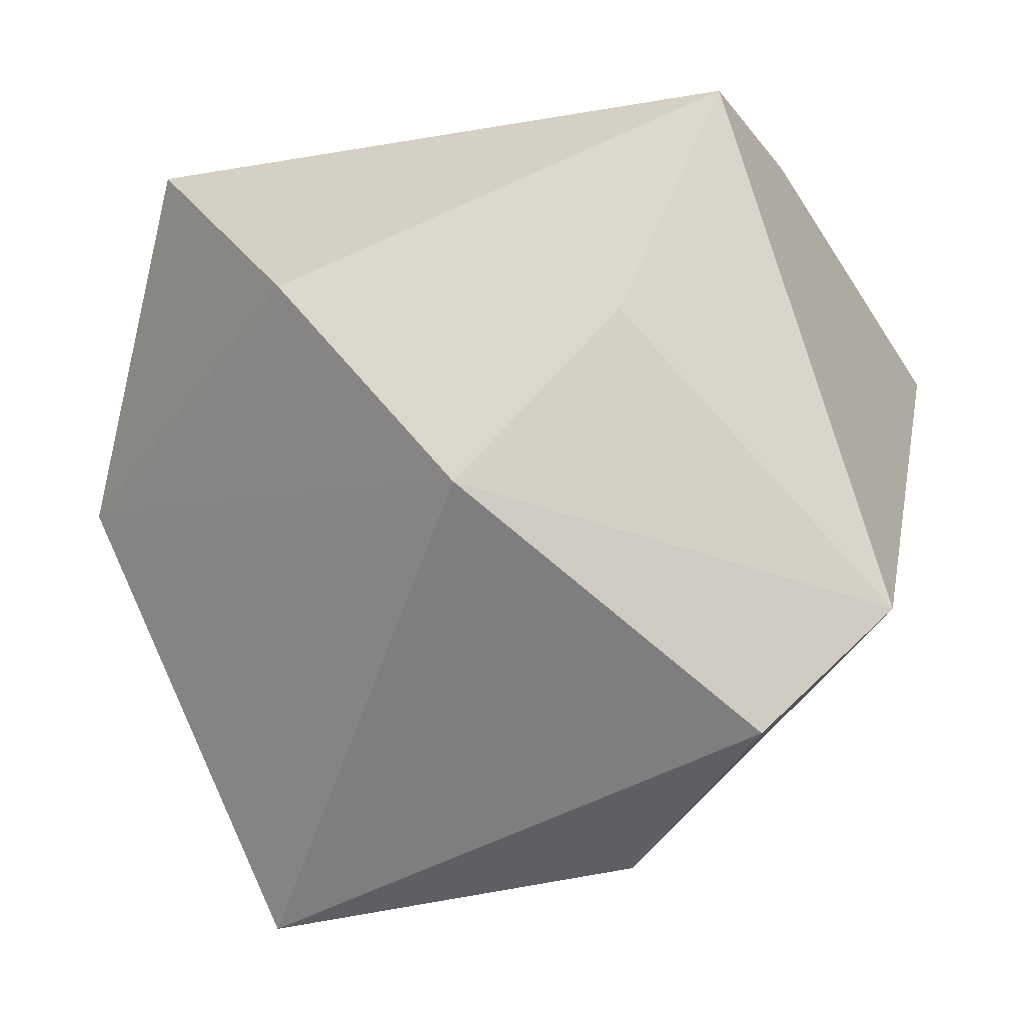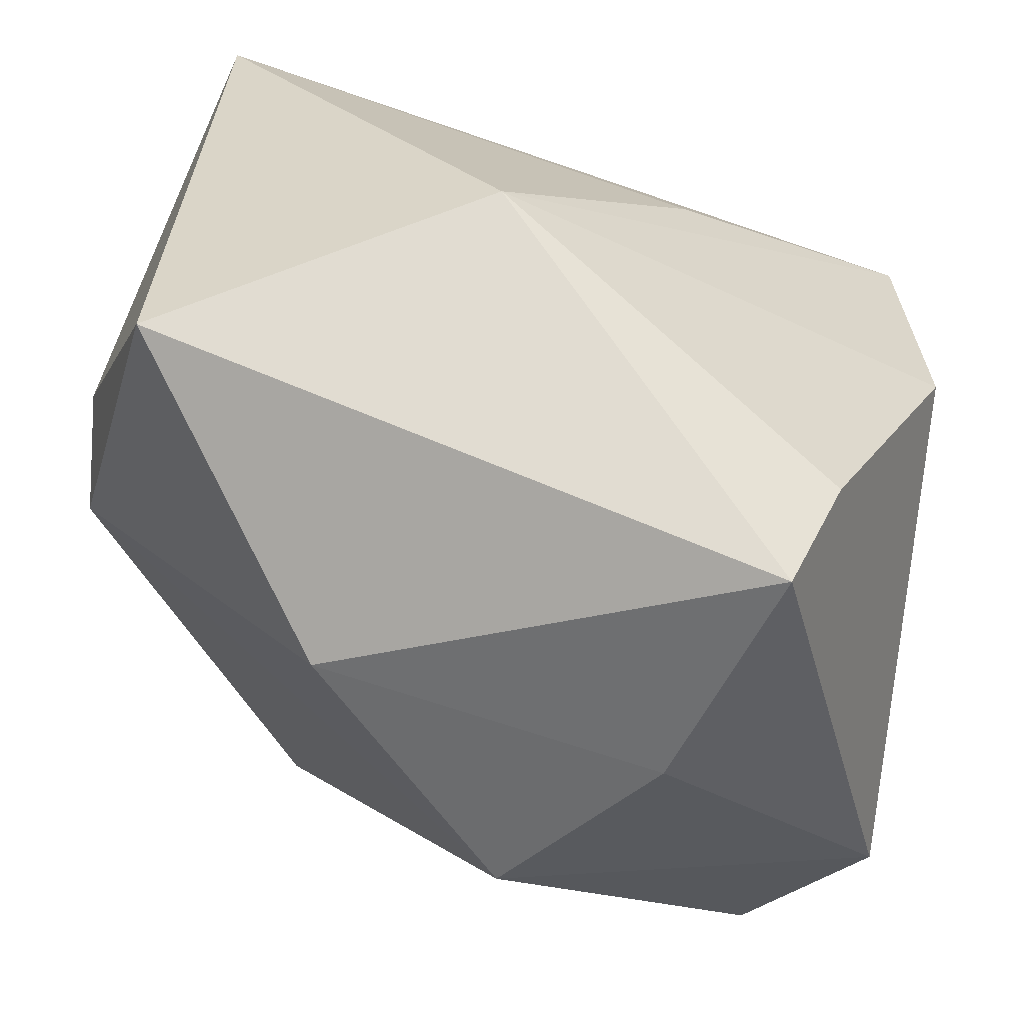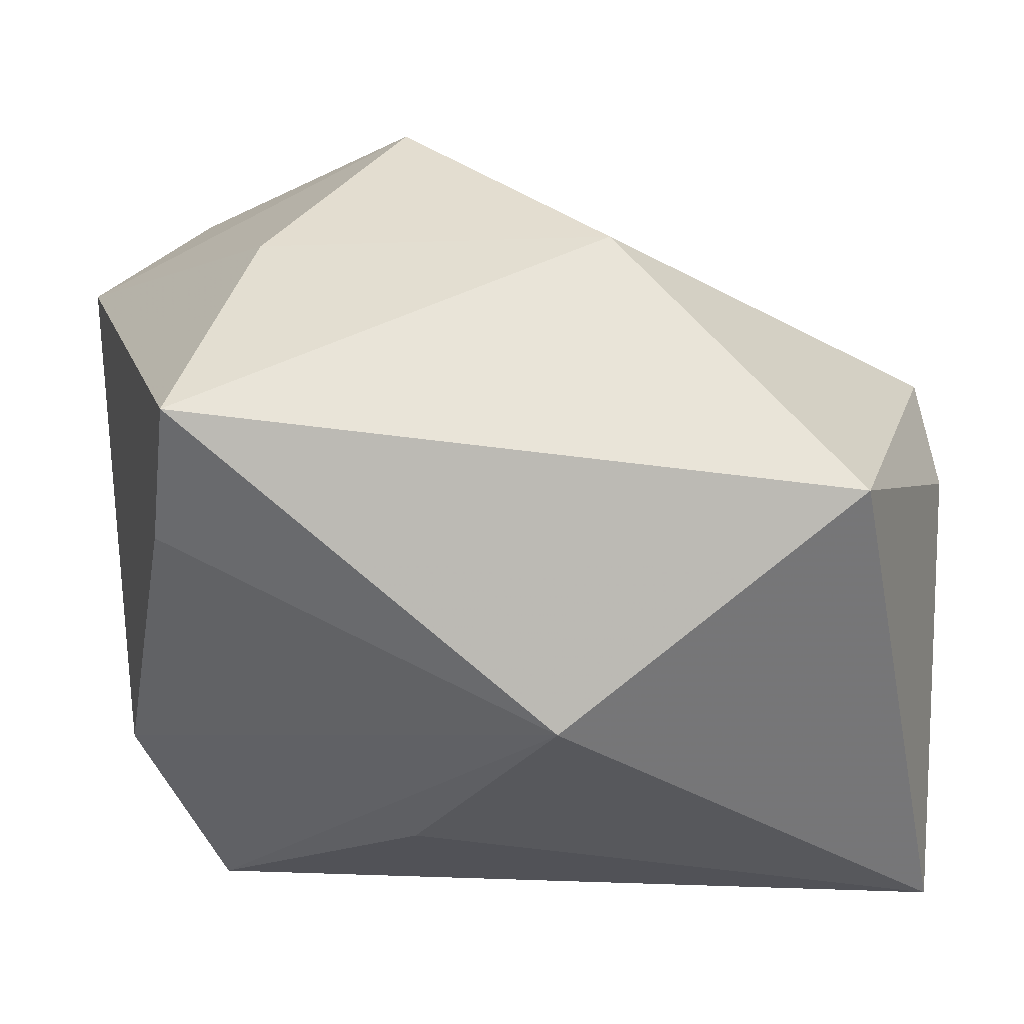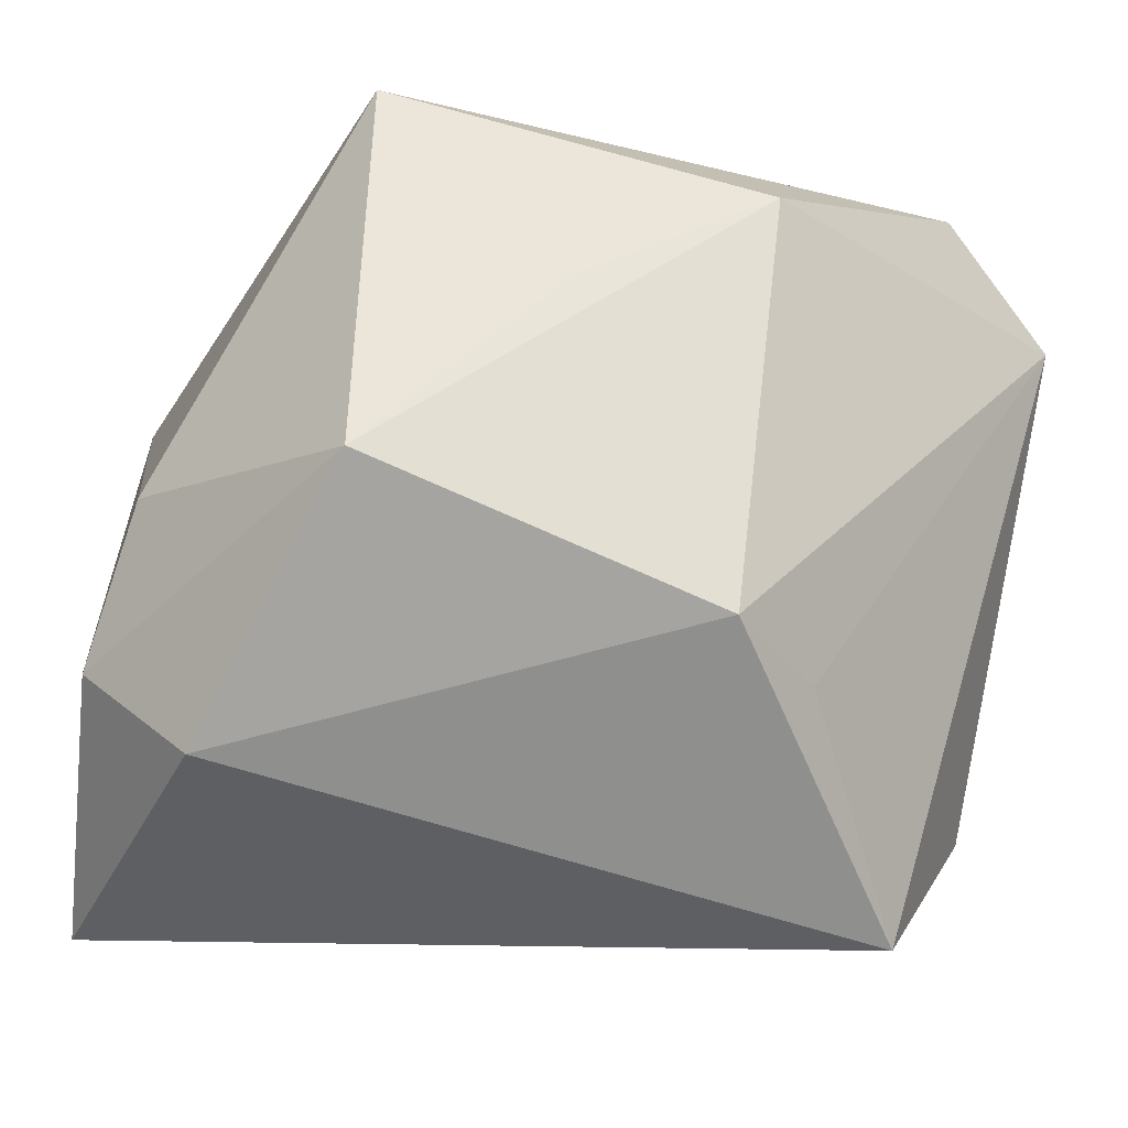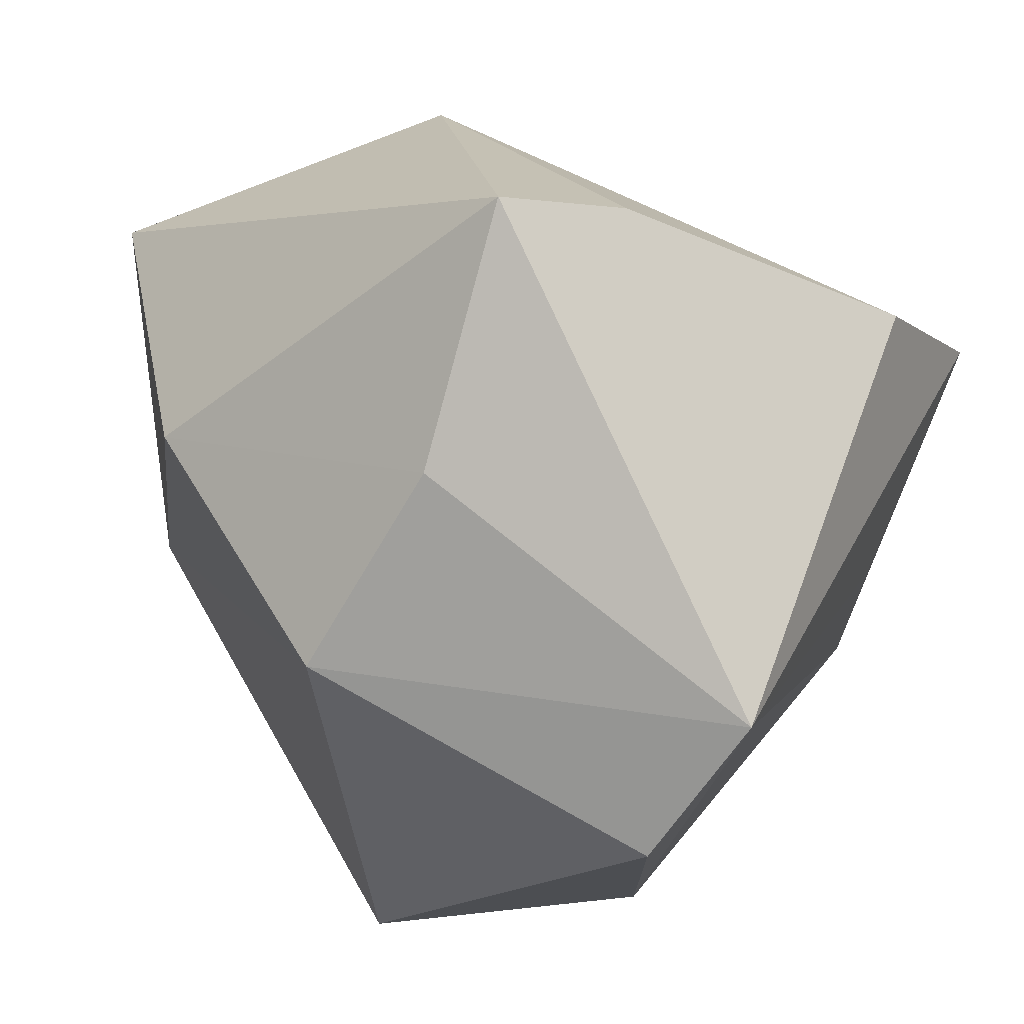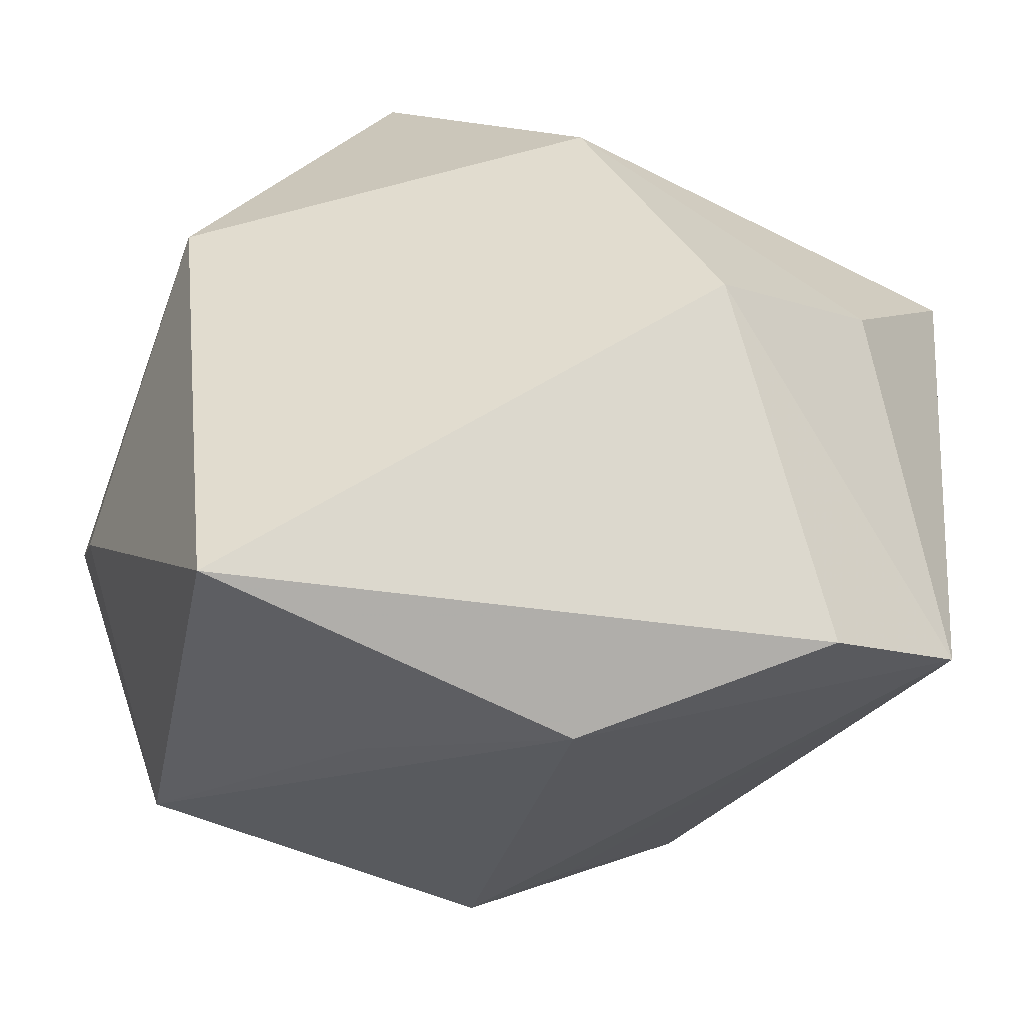
<metadata>
{"format":"obj","ext":"obj","renderer":"f3d","projection":"perspective","resolution":1024,"background":"white","views":[{"elev":-37.4,"azim":21.1,"up":"+Y"},{"elev":27.3,"azim":14.8,"up":"+Y"},{"elev":46.5,"azim":170.7,"up":"+Z"},{"elev":-73.2,"azim":-14.7,"up":"+Z"},{"elev":-15.1,"azim":45.8,"up":"+Y"},{"elev":-75.6,"azim":-23.4,"up":"+Y"}]}
</metadata>
<code>
v -0.006779 0.0002453 0.0336
v -0.02396 0.00935 -0.03177
v 0.01855 -0.005335 -0.02718
v 0.03562 -0.02661 0.009613
v 0.01113 -0.0106 -0.03177
v -0.03317 0.009283 -0.02145
v -0.02264 0.02466 0.02651
v -0.03469 -0.000256 0.01213
v -0.02269 -0.03578 -0.004718
v 0.03649 0.01042 -0.009163
v 0.007079 -0.02057 0.02934
v 0.03209 0.01349 0.0188
v -0.01827 -0.01548 -0.03177
v 0.01346 0.02421 -0.01045
v 0.002925 0.03275 0.01173
v -0.0052 -0.02802 -0.01572
v -0.03433 0.009862 0.01027
v 0.03033 0.01154 0.03096
v 0.02089 -0.007735 0.02966
v -0.02984 0.03271 -0.01684
v 0.02452 -0.0352 0.009295
v 0.0299 0.01306 -0.02726
v 0.008942 -0.03578 -0.005726
v -0.03245 -0.003378 -0.01629
f 9 23 21
f 21 23 4
f 10 4 22
f 15 10 22
f 15 20 7
f 7 18 15
f 23 13 5
f 4 23 5
f 16 23 9
f 9 13 16
f 16 13 23
f 7 20 17
f 17 8 7
f 24 13 9
f 9 8 24
f 11 21 4
f 11 8 9
f 9 21 11
f 12 18 4
f 4 10 12
f 12 15 18
f 10 15 12
f 22 20 14
f 14 15 22
f 20 15 14
f 22 4 3
f 3 5 22
f 4 5 3
f 2 20 22
f 2 5 13
f 22 5 2
f 4 18 19
f 19 11 4
f 7 8 1
f 8 11 1
f 1 18 7
f 1 19 18
f 11 19 1
f 13 24 6
f 6 2 13
f 20 2 6
f 6 17 20
f 8 17 6
f 6 24 8

</code>
